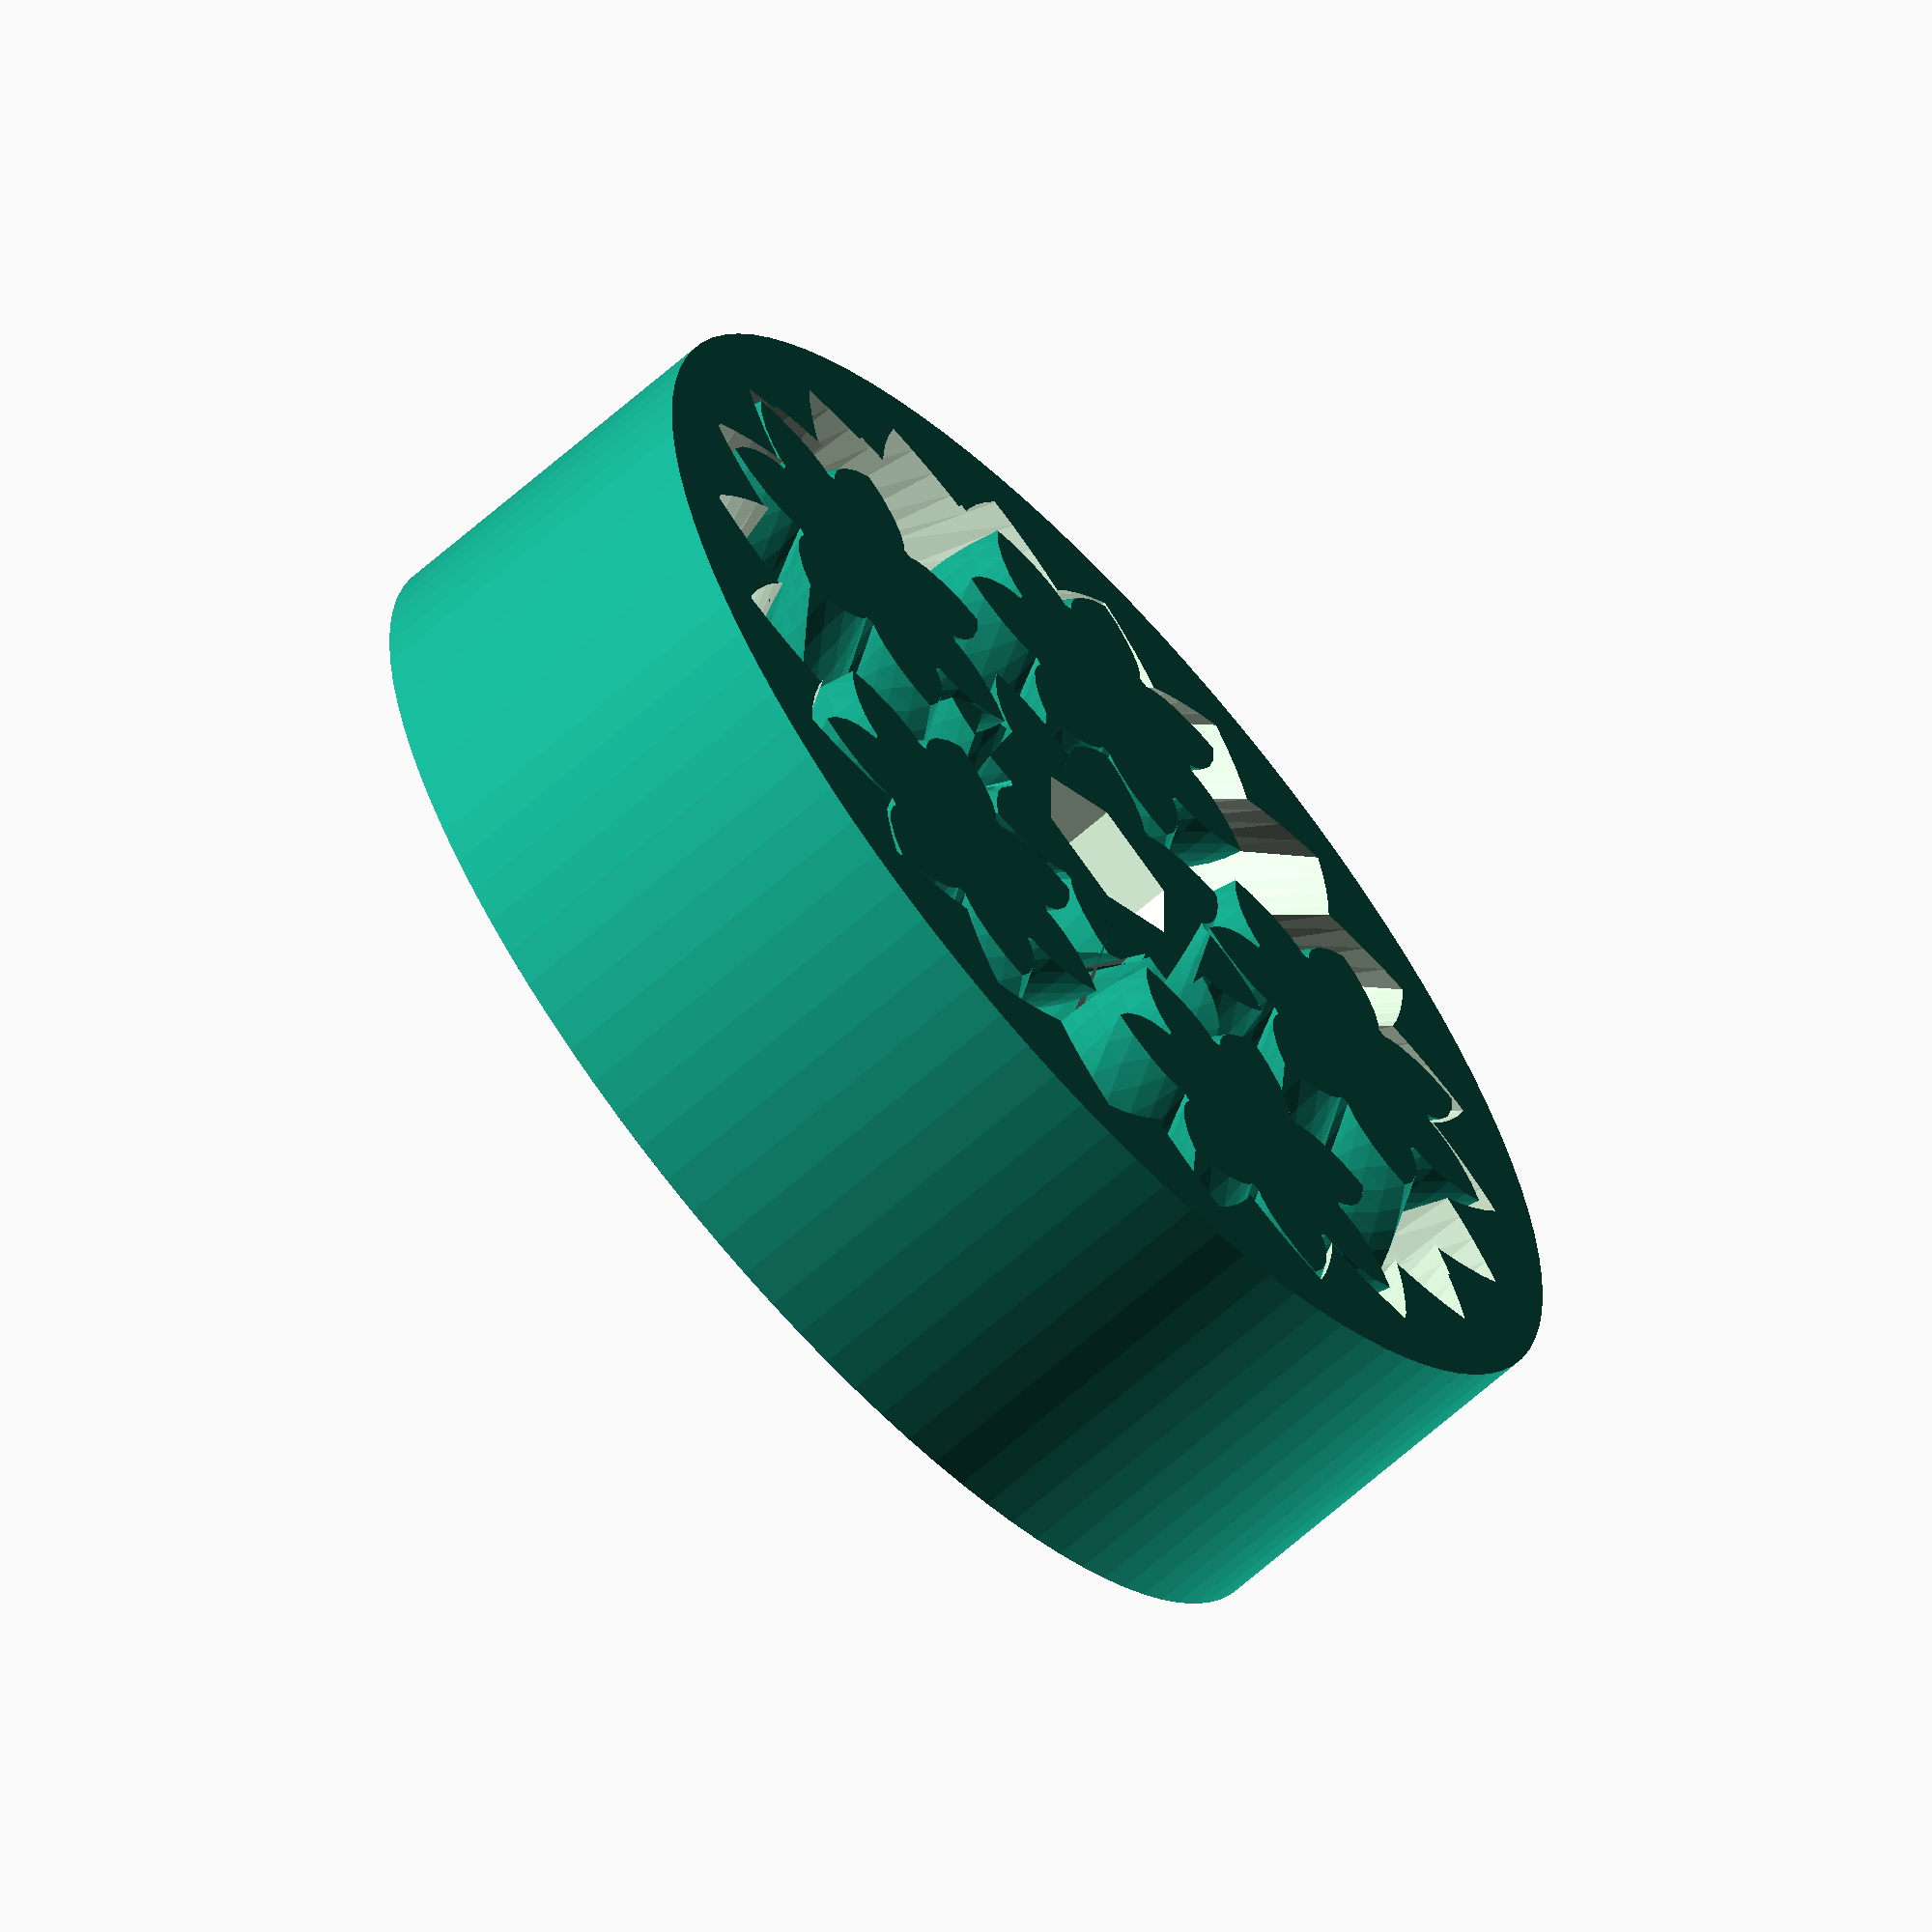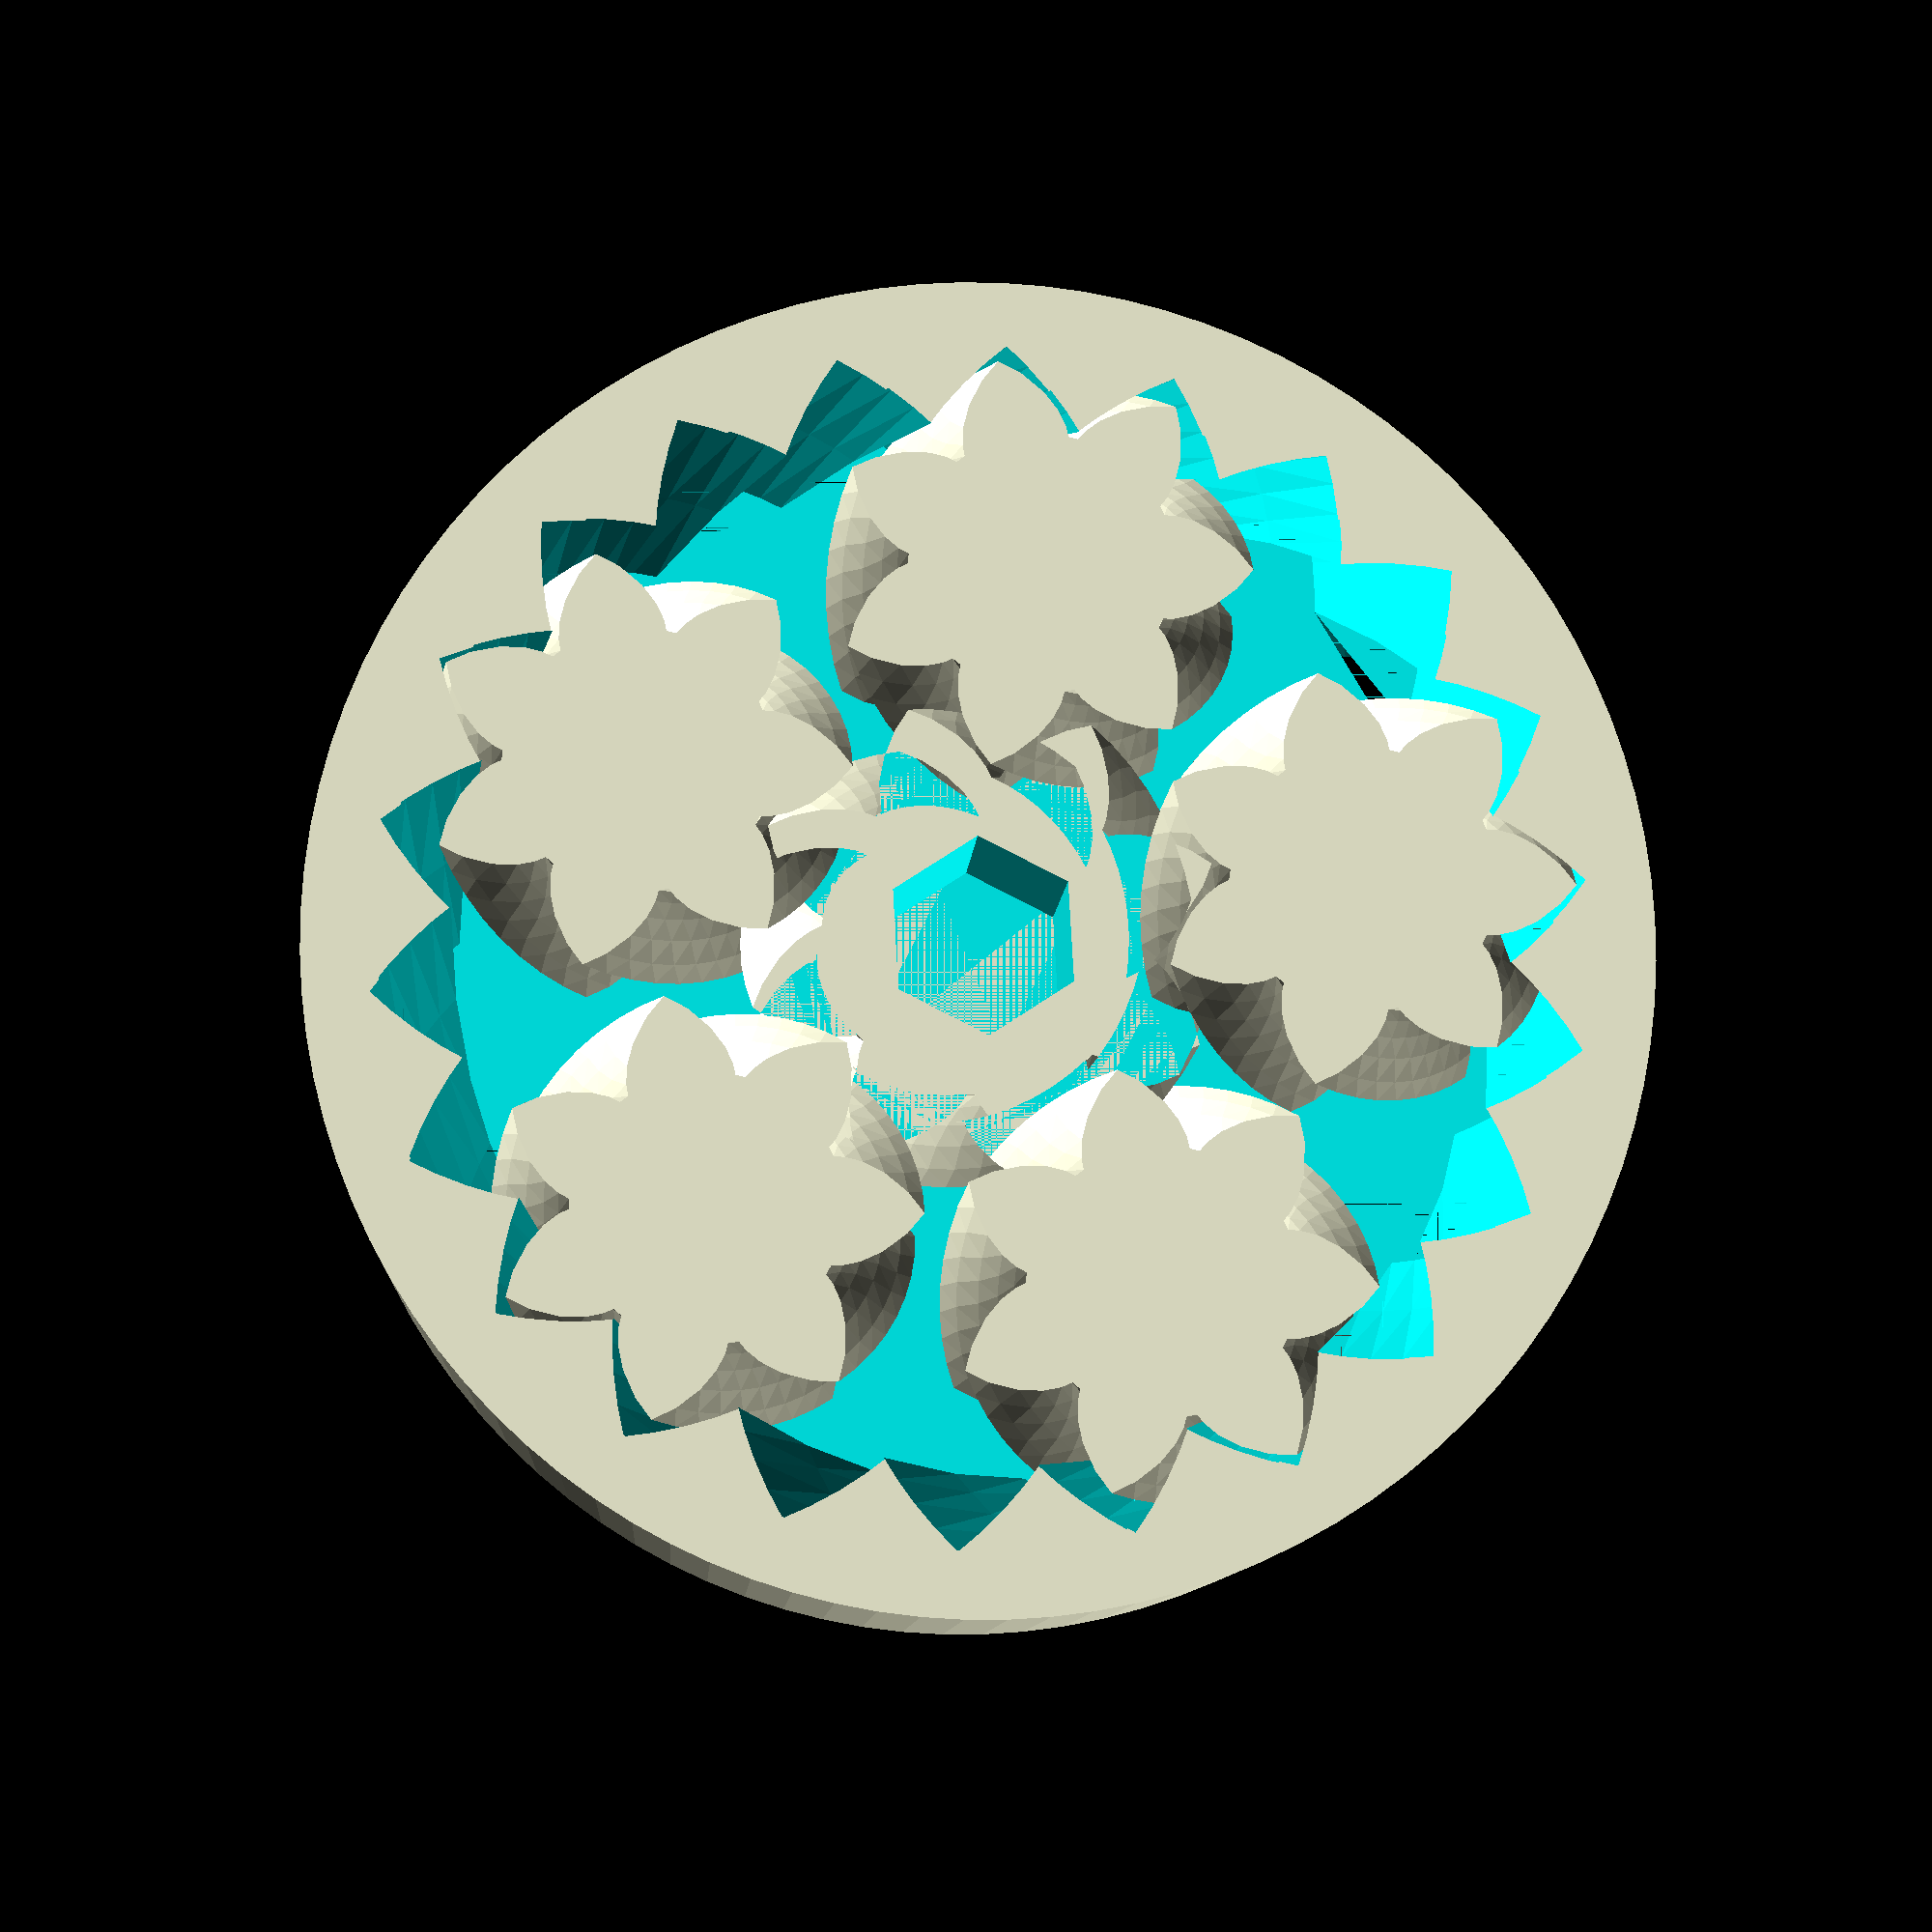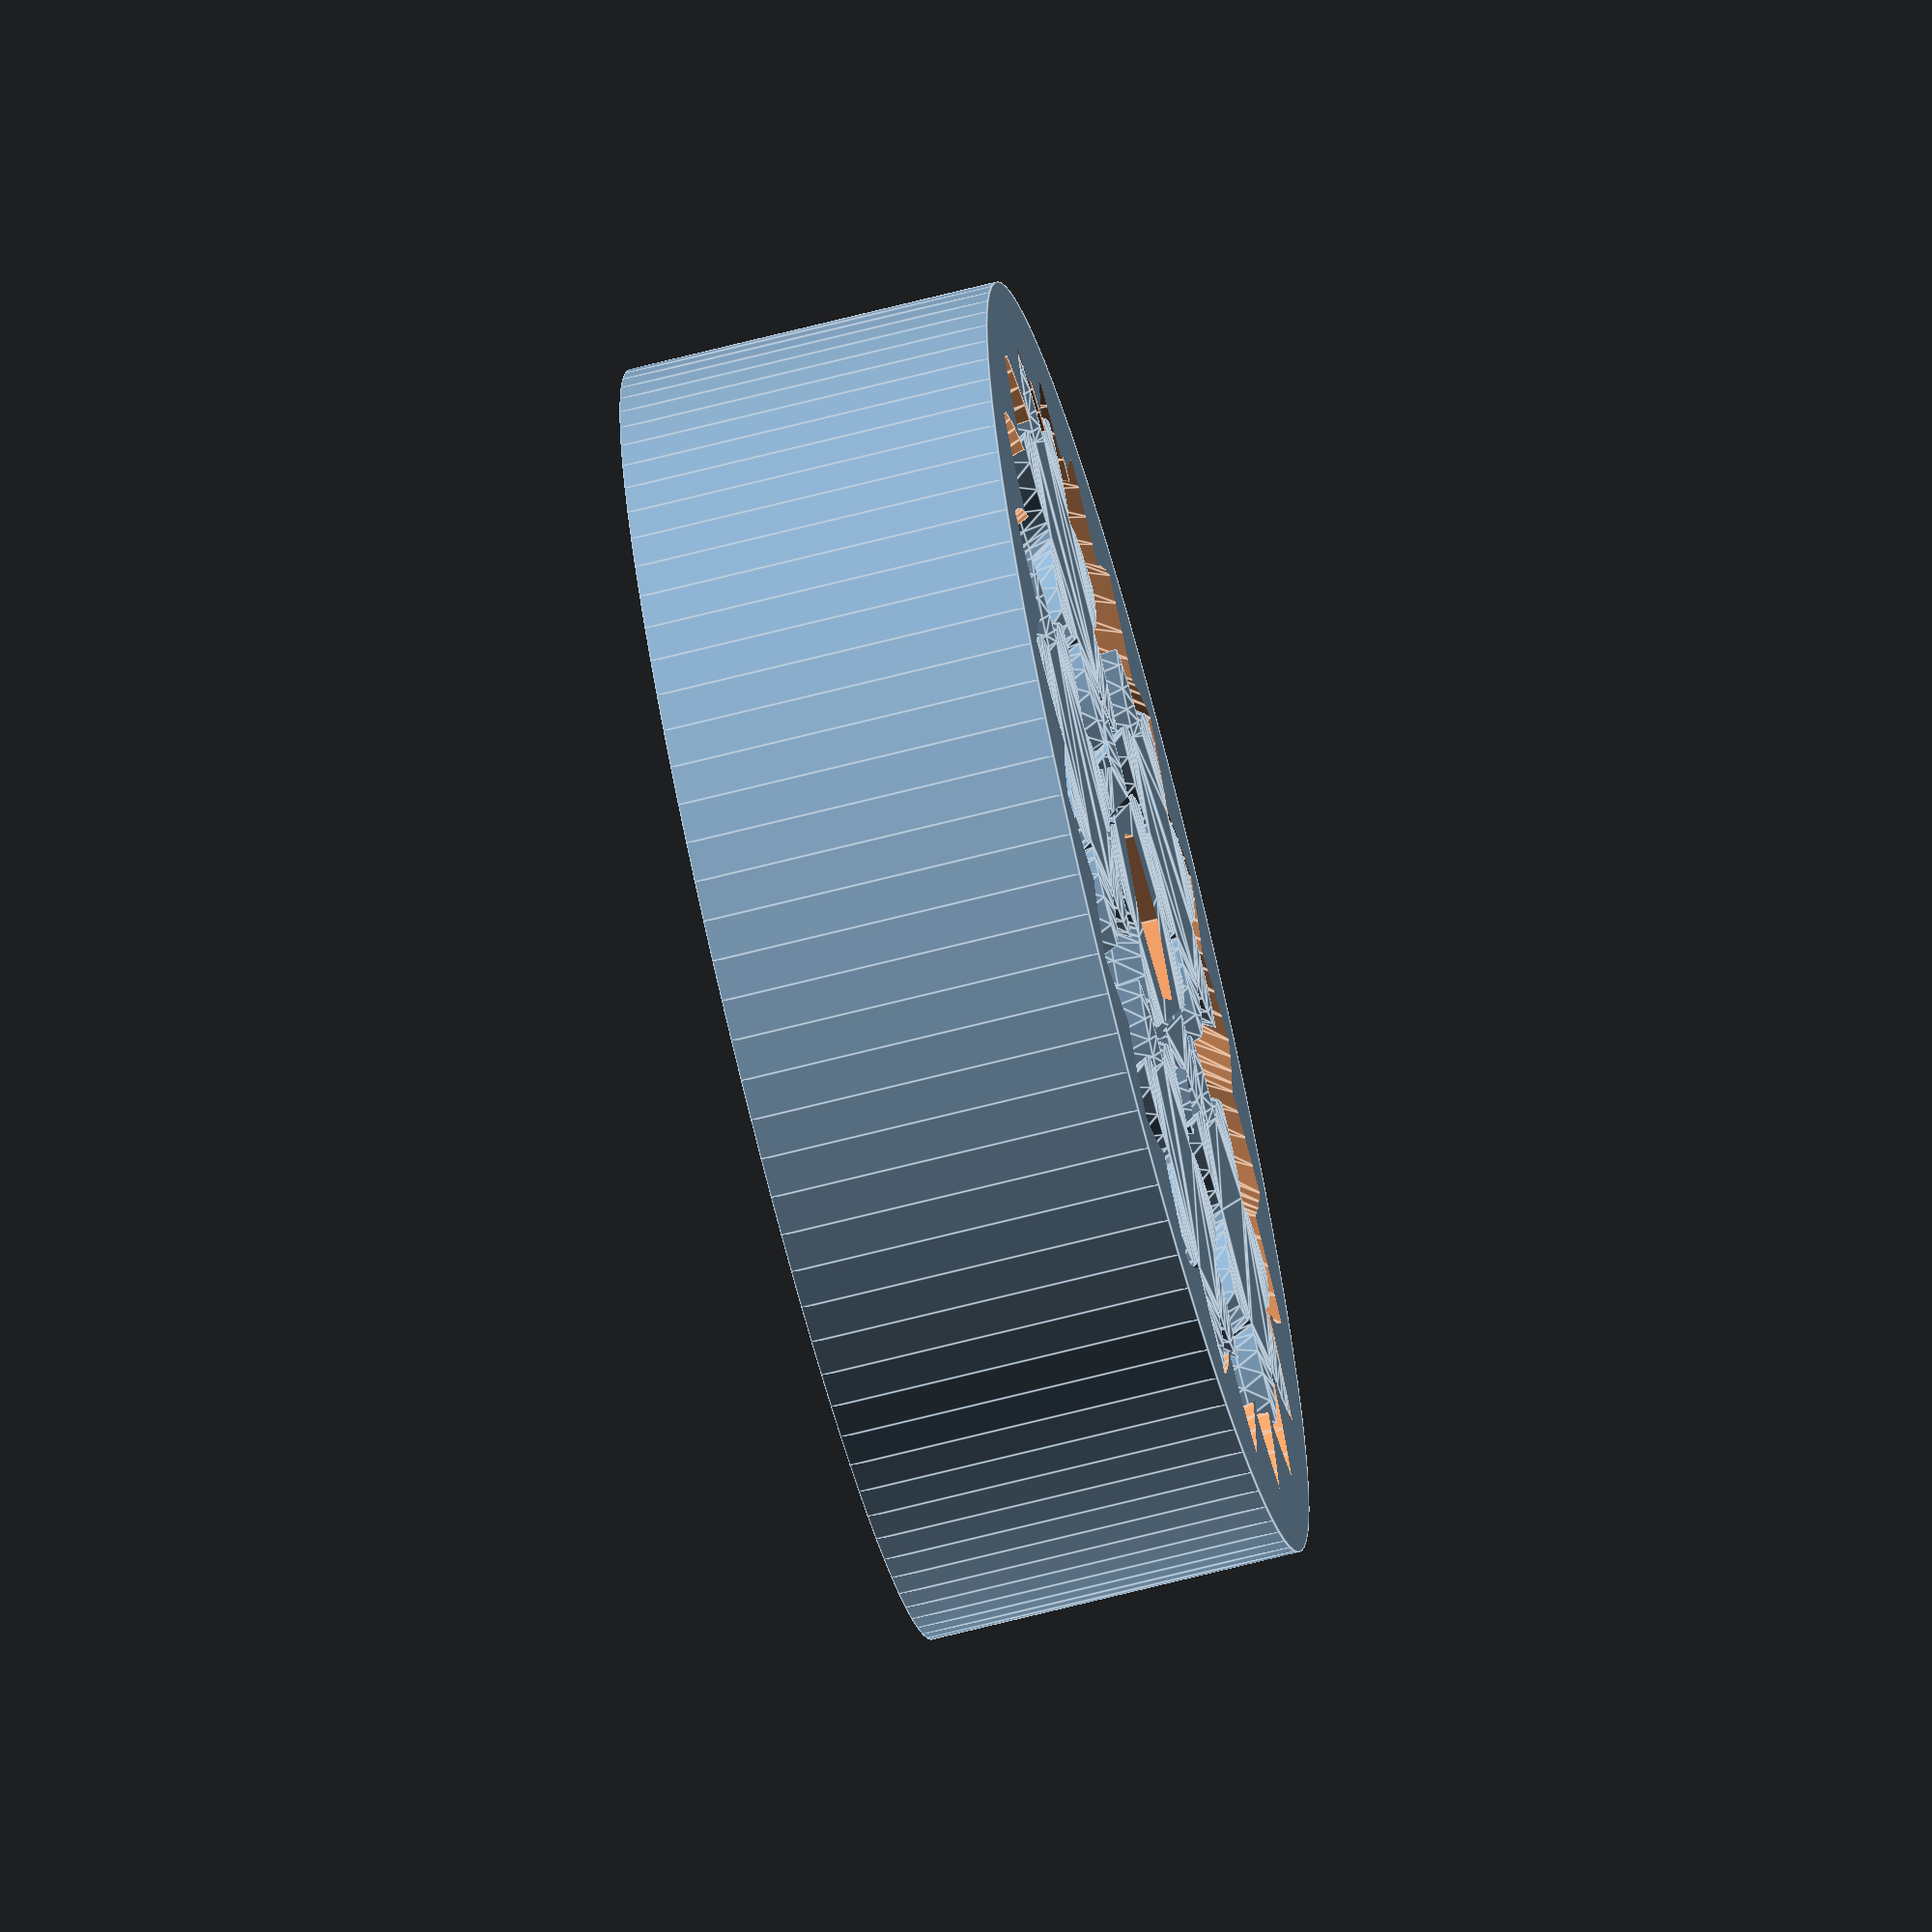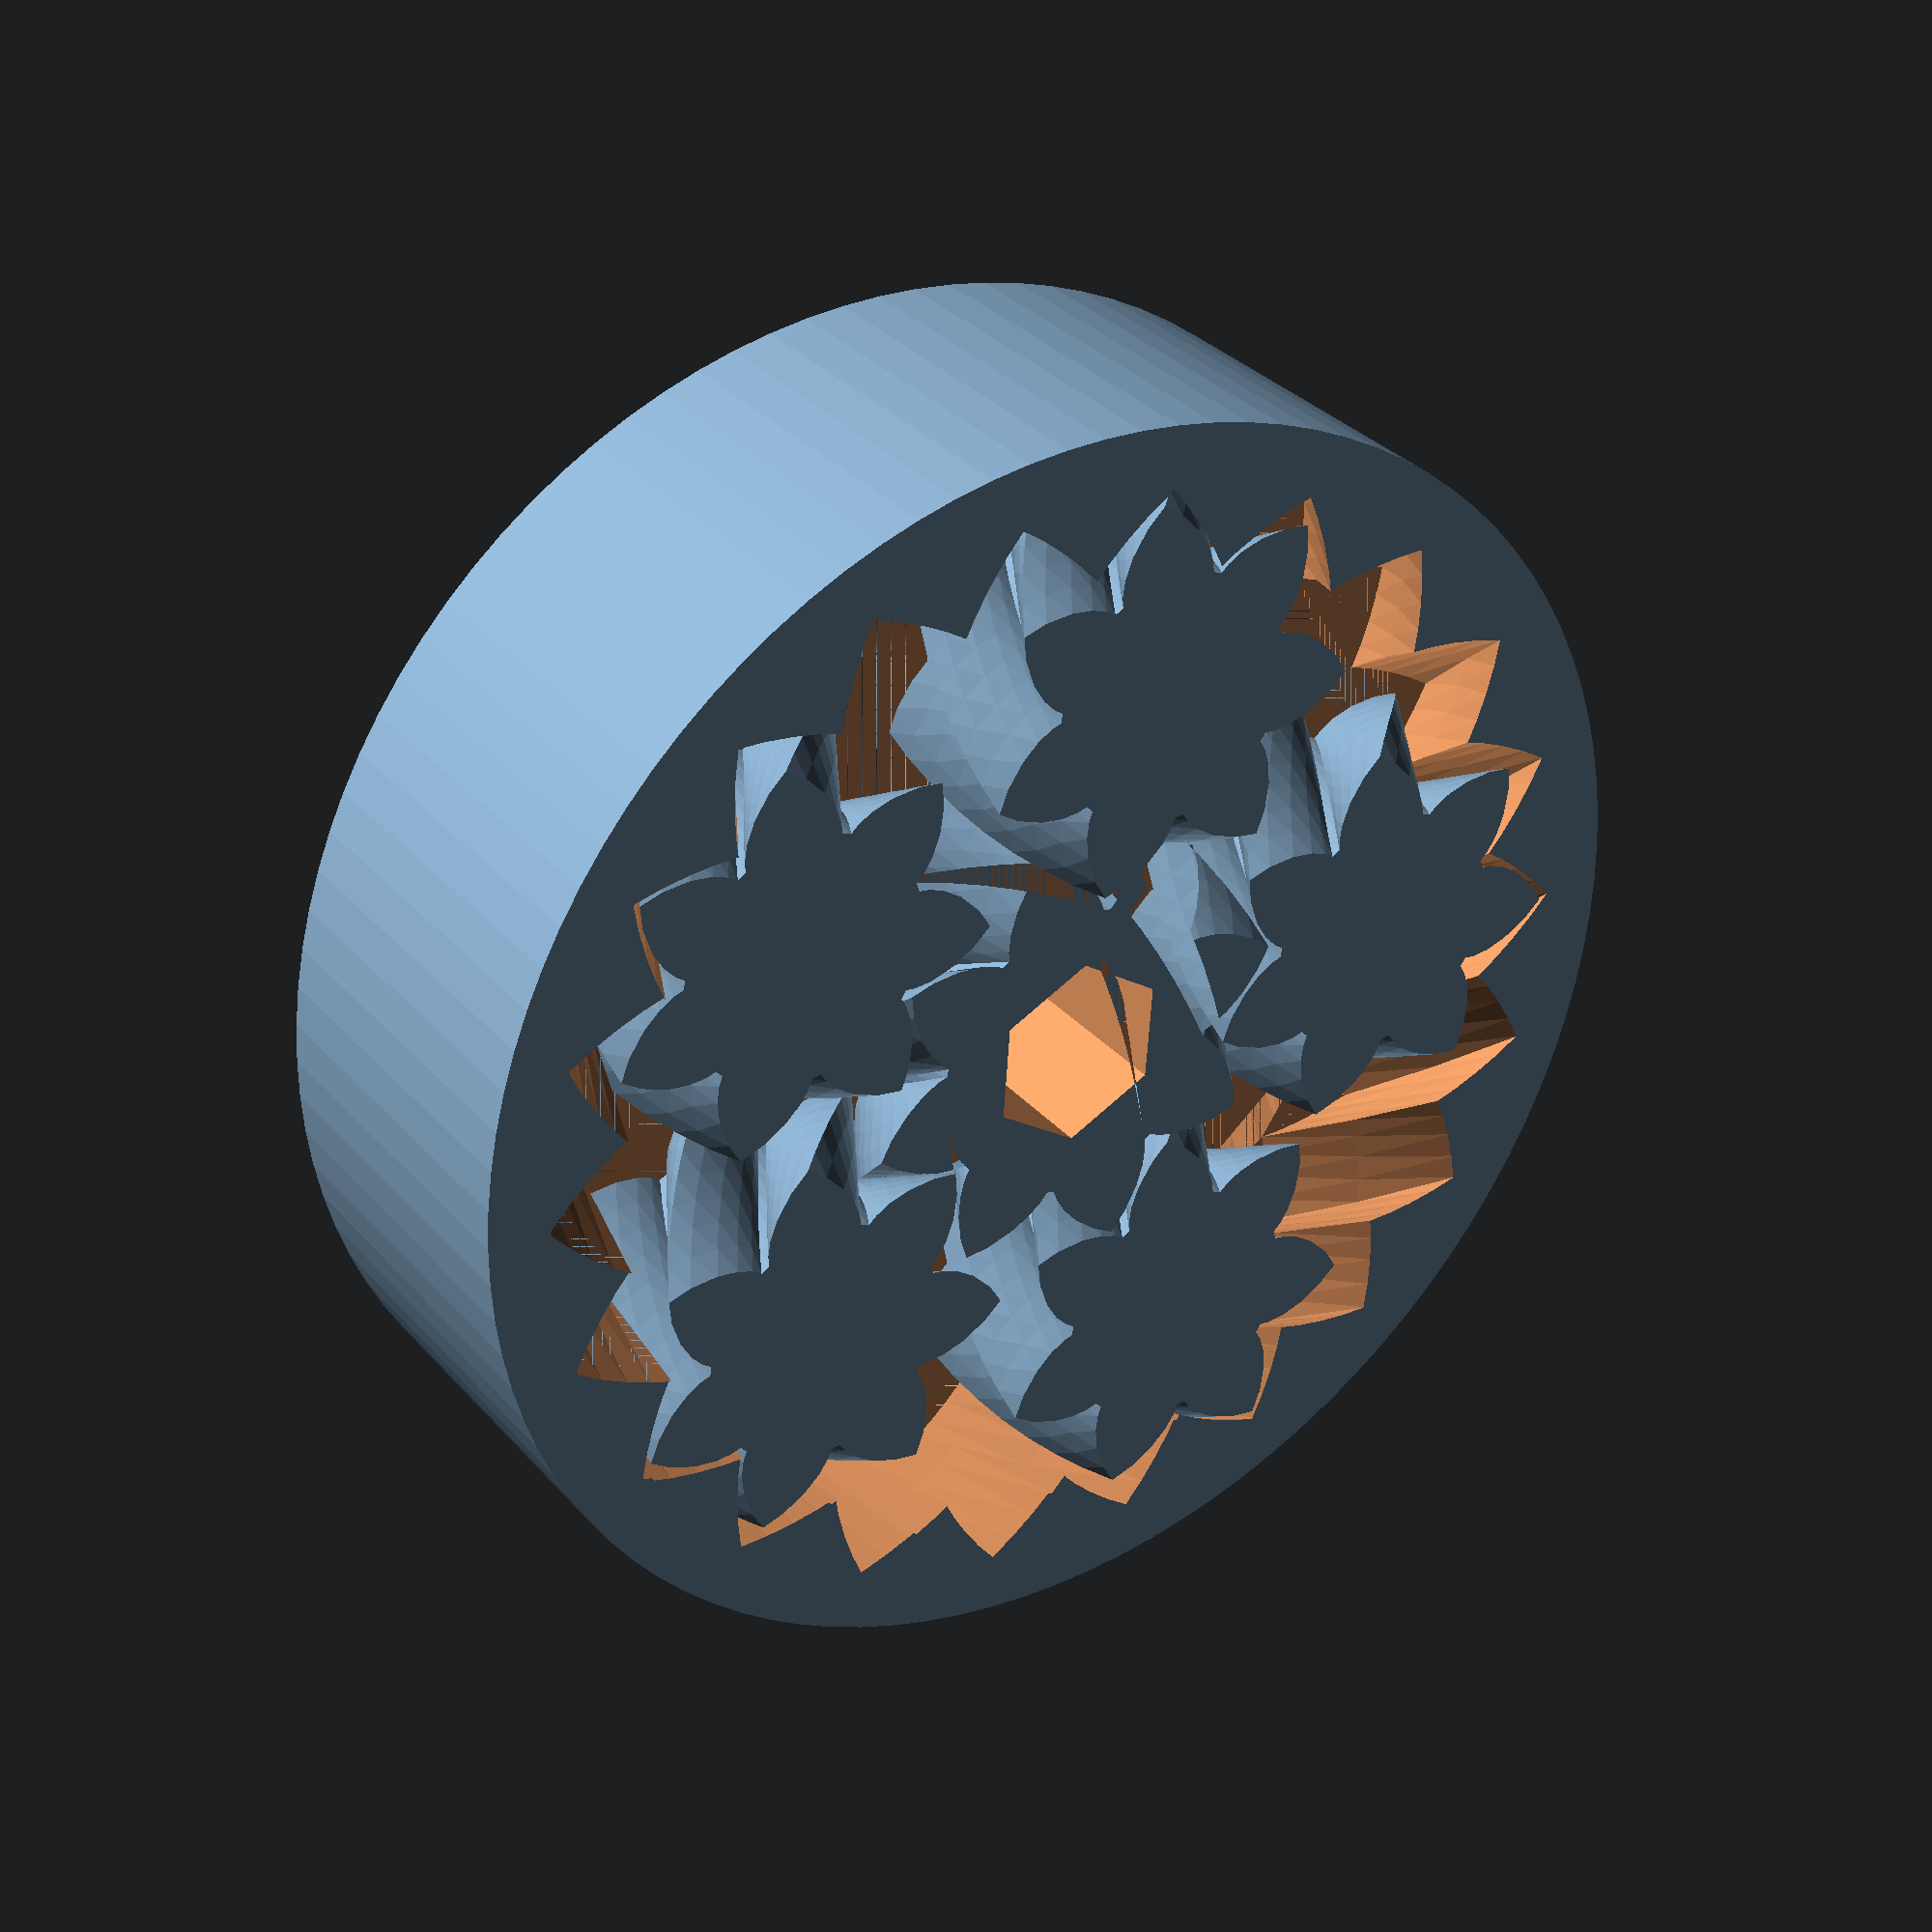
<openscad>
// Variables
D = 51.7; // outer diameter of ring
T = 15; // thickness
tol = 0.15; // clearance
number_of_planets = 5;
number_of_teeth_on_planets = 7;
approximate_number_of_teeth_on_sun = 9;
P = 45;// pressure angle [30:60]
nTwist = 1;// number of teeth to twist across
w = 6.7;// width of hexagonal hole
DR = 0.5 * 1;// maximum depth ratio of teeth
// End Variables

// Derived Variables
m = round(number_of_planets);
np = round(number_of_teeth_on_planets);
ns1 = approximate_number_of_teeth_on_sun;
k1 = round(2 / m * (ns1 + np));
k = (k1 * m) % 2 != 0 ? k1 + 1 : k1;
ns = (k * m / 2) - np;
nr = ns + (2 * np);
pitchD = 0.9 * D / (1 + min(PI / (2 * nr * tan(P)), PI * DR / nr));
pitch = pitchD * PI / nr;
helix_angle = atan(2 * nTwist * pitch / T);
phi = $t * 360 / m;
// End Derived Variables

translate([0, 0, T / 2]){
  difference(){
    cylinder(r = D / 2, h = T, center = true, $fn = 100);

    herringbone(nr, pitch, P, DR, -tol, helix_angle, T + 0.2);
  }

  rotate([0, 0, (np + 1) * 180 / ns + phi * (ns + np) * 2 / ns])
  difference(){
    mirror([0, 1, 0])
    herringbone(ns, pitch, P, DR, tol, helix_angle, T);

    cylinder(r = w / sqrt(3), h = T + 1, center = true, $fn = 6);
  }

  for(i = [1:m]) {
    rotate([0, 0, i * 360 / m + phi])
    translate([pitchD / 2 * (ns + np) / nr, 0, 0])
    rotate([0, 0, i * ns / m * 360 / np - phi * (ns + np) / np - phi])
    herringbone(np, pitch, P, DR, tol, helix_angle, T);
  }
}

module rack(
  number_of_teeth = 15,
  circular_pitch = 10,
  pressure_angle = 28,
  helix_angle = 0,
  clearance = 0,
  gear_thickness = 5,
  flat = false
){
  addendum = circular_pitch / (4 * tan(pressure_angle));

  flat_extrude(h = gear_thickness, flat = flat)
  translate([0, -clearance * cos(pressure_angle) / 2])
  union(){
    translate([0, -0.5 - addendum])
    square([number_of_teeth * circular_pitch, 1], center = true);

    for(i = [1:number_of_teeth]) {
      translate([circular_pitch * (i - number_of_teeth / 2 - 0.5), 0])
      polygon(points = [[-circular_pitch / 2, -addendum], [circular_pitch / 2, -addendum], [0, addendum]]);
    }
  }
}

module herringbone(
  number_of_teeth = 15,
  circular_pitch = 10,
  pressure_angle = 28,
  depth_ratio = 1,
  clearance = 0,
  helix_angle = 0,
  gear_thickness = 5
){
  union(){
    gear(number_of_teeth,
      circular_pitch,
      pressure_angle,
      depth_ratio,
      clearance,
      helix_angle,
      gear_thickness / 2
    );

    mirror([0, 0, 1])
    gear(number_of_teeth,
      circular_pitch,
      pressure_angle,
      depth_ratio,
      clearance,
      helix_angle,
      gear_thickness / 2
    );
  }
}

module gear (
  number_of_teeth = 15,
  circular_pitch = 10,
  pressure_angle = 28,
  depth_ratio = 1,
  clearance = 0,
  helix_angle = 0,
  gear_thickness = 5,
  flat = false
){
  pitch_radius = number_of_teeth * circular_pitch / (2 * PI);
  twist = tan(helix_angle) * gear_thickness / pitch_radius * 180 / PI;

  flat_extrude(h = gear_thickness, twist = twist, flat = flat)
  gear2D (
    number_of_teeth,
    circular_pitch,
    pressure_angle,
    depth_ratio,
    clearance
  );
}

module flat_extrude(h, twist, flat){
  if (flat == false) {
    linear_extrude(height = h, twist = twist, slices = twist / 6)
    child(0);
  } else {
    child(0);
  }
}

module gear2D (
  number_of_teeth,
  circular_pitch,
  pressure_angle,
  depth_ratio,
  clearance
){
  pitch_radius = number_of_teeth * circular_pitch / (2 * PI);
  base_radius = pitch_radius * cos(pressure_angle);
  depth = circular_pitch / (2 * tan(pressure_angle));
  outer_radius = clearance < 0 ? pitch_radius + depth / 2 - clearance : pitch_radius + depth / 2;
  root_radius1 = pitch_radius-depth / 2 - clearance / 2;
  root_radius = (clearance < 0 && root_radius1 < base_radius) ? base_radius : root_radius1;
  backlash_angle = clearance / (pitch_radius * cos(pressure_angle)) * 180 / PI;
  half_thick_angle = 90 / number_of_teeth - backlash_angle / 2;
  pitch_point = involute (base_radius, involute_intersect_angle(base_radius, pitch_radius));
  pitch_angle = atan2(pitch_point[1], pitch_point[0]);
  min_radius = max(base_radius, root_radius);

  intersection(){
    rotate(90 / number_of_teeth)
    circle(
      $fn = number_of_teeth * 3,
      r = pitch_radius + depth_ratio * circular_pitch / 2 - clearance / 2
    );

    union(){
      rotate(90 / number_of_teeth)
      circle(
        $fn = number_of_teeth * 2,
        r = max(root_radius, pitch_radius-depth_ratio * circular_pitch / 2 - clearance / 2)
      );

      for (i = [1:number_of_teeth]) {
        rotate(i * 360 / number_of_teeth){
          halftooth (
            pitch_angle,
            base_radius,
            min_radius,
            outer_radius,
            half_thick_angle
          );

          mirror([0, 1])
          halftooth (
            pitch_angle,
            base_radius,
            min_radius,
            outer_radius,
            half_thick_angle
          );
        }
      }
    }
  }
}

module halftooth (
  pitch_angle,
  base_radius,
  min_radius,
  outer_radius,
  half_thick_angle
){
  index = [0, 1, 2, 3, 4, 5];
  start_angle = max(involute_intersect_angle(base_radius, min_radius) - 5, 0);
  stop_angle = involute_intersect_angle(base_radius, outer_radius);
  angle = index * (stop_angle - start_angle) / index[len(index) - 1];
  p = [
    [0, 0],
    involute(base_radius, angle[0] + start_angle),
    involute(base_radius, angle[1] + start_angle),
    involute(base_radius, angle[2] + start_angle),
    involute(base_radius, angle[3] + start_angle),
    involute(base_radius, angle[4] + start_angle),
    involute(base_radius, angle[5] + start_angle)
  ];

  difference(){
    rotate(-pitch_angle - half_thick_angle)
    polygon(points = p);

    square(2 * outer_radius);
  }
}

// Mathematical Functions
//===============

// Finds the angle of the involute about the base radius at the given distance (radius) from it's center.
//source: http://www.mathhelpforum.com/math-help/geometry/136011-circle-involute-solving-y-any-given-x.html

function involute_intersect_angle(base_radius, radius) = sqrt(pow(radius / base_radius, 2) - 1) * 180 / PI;

// Calculate the involute position for a given base radius and involute angle.

function involute (base_radius, involute_angle) =
[
  base_radius * (cos(involute_angle) + involute_angle * PI / 180 * sin(involute_angle)),
  base_radius * (sin(involute_angle) - involute_angle * PI / 180 * cos(involute_angle))
];

</openscad>
<views>
elev=245.0 azim=89.7 roll=228.2 proj=o view=solid
elev=9.9 azim=206.8 roll=356.6 proj=p view=wireframe
elev=69.4 azim=352.7 roll=284.3 proj=o view=edges
elev=328.2 azim=325.8 roll=146.3 proj=p view=wireframe
</views>
